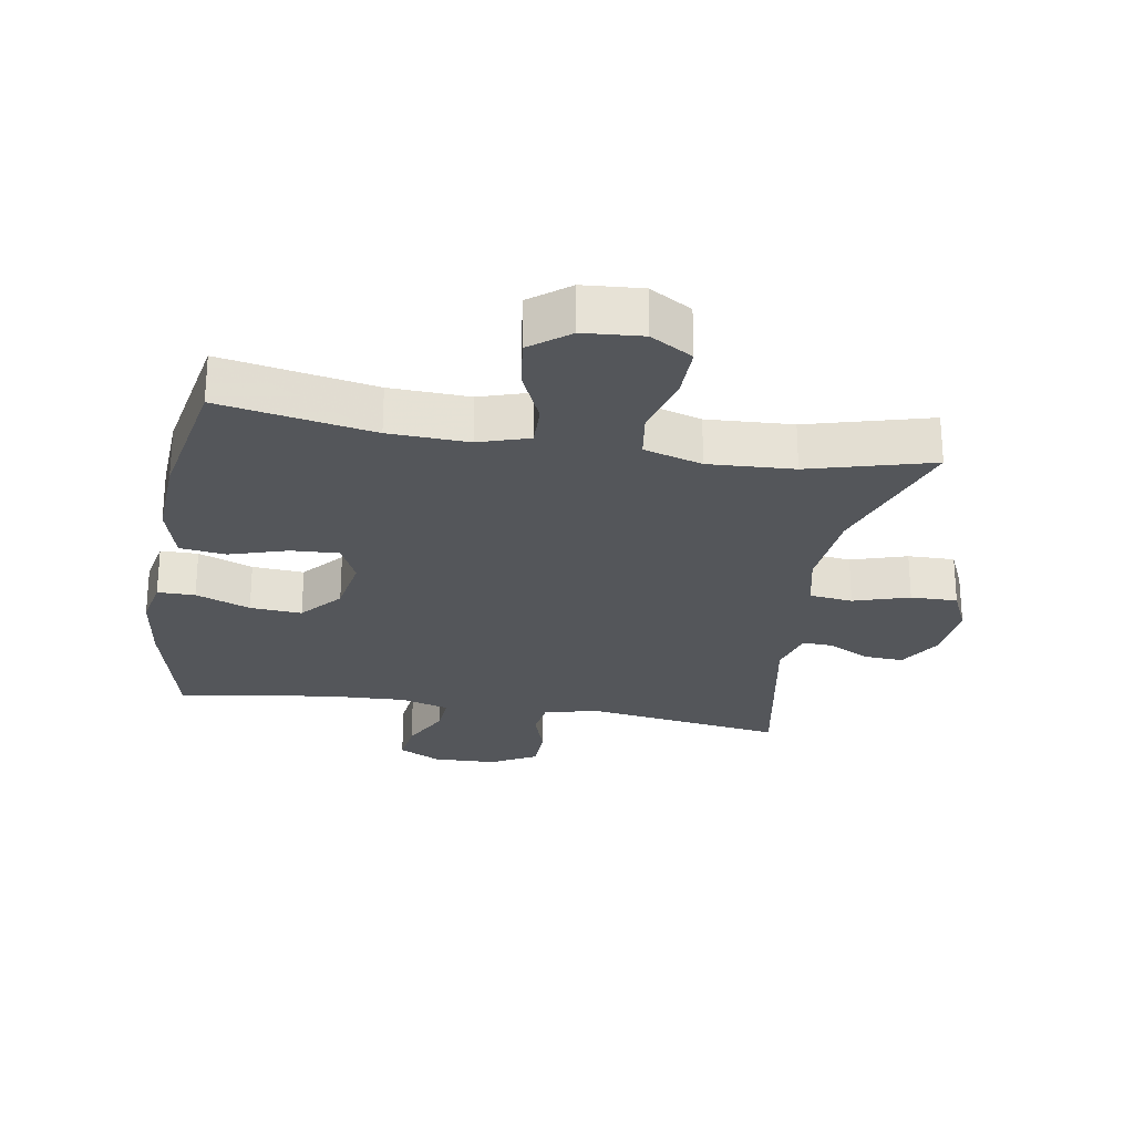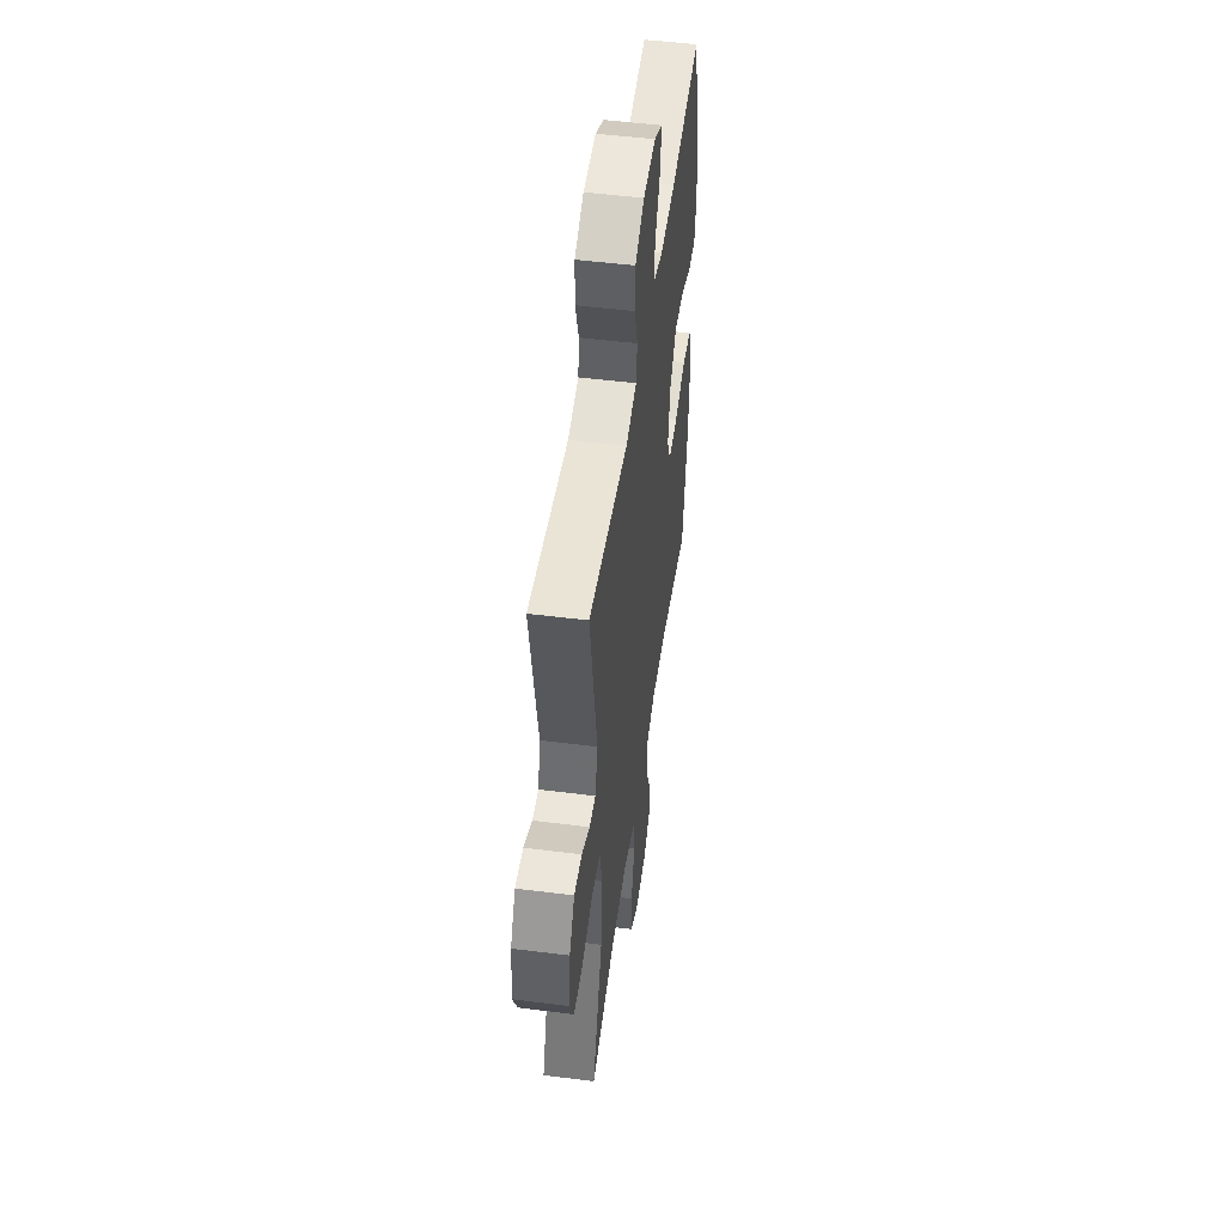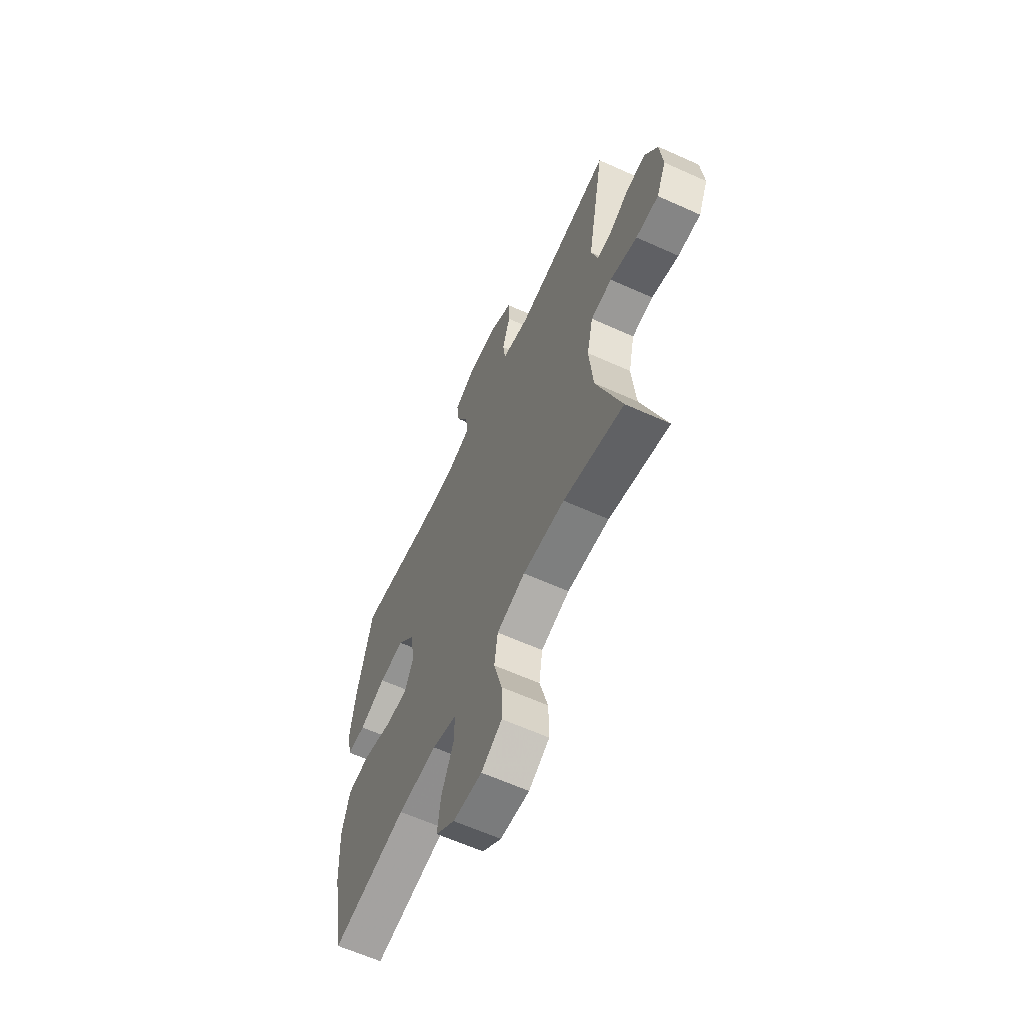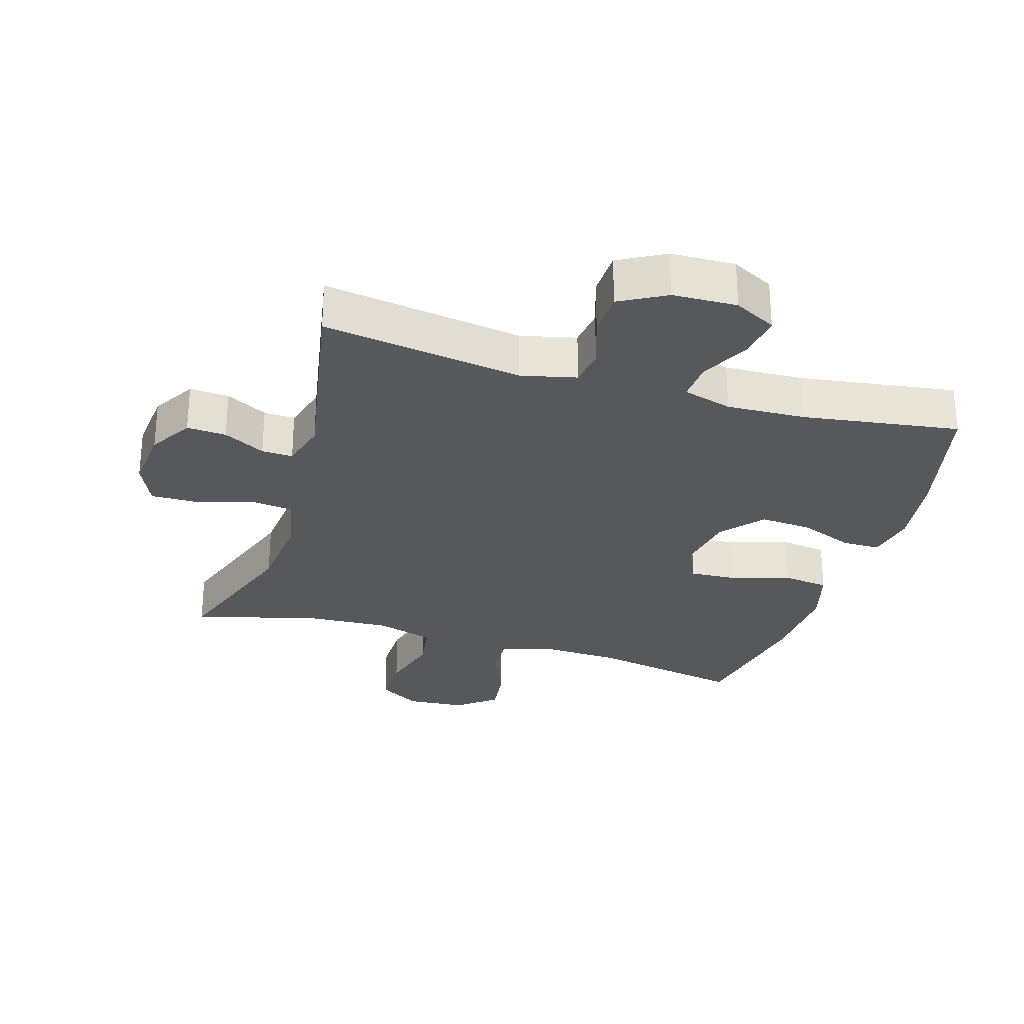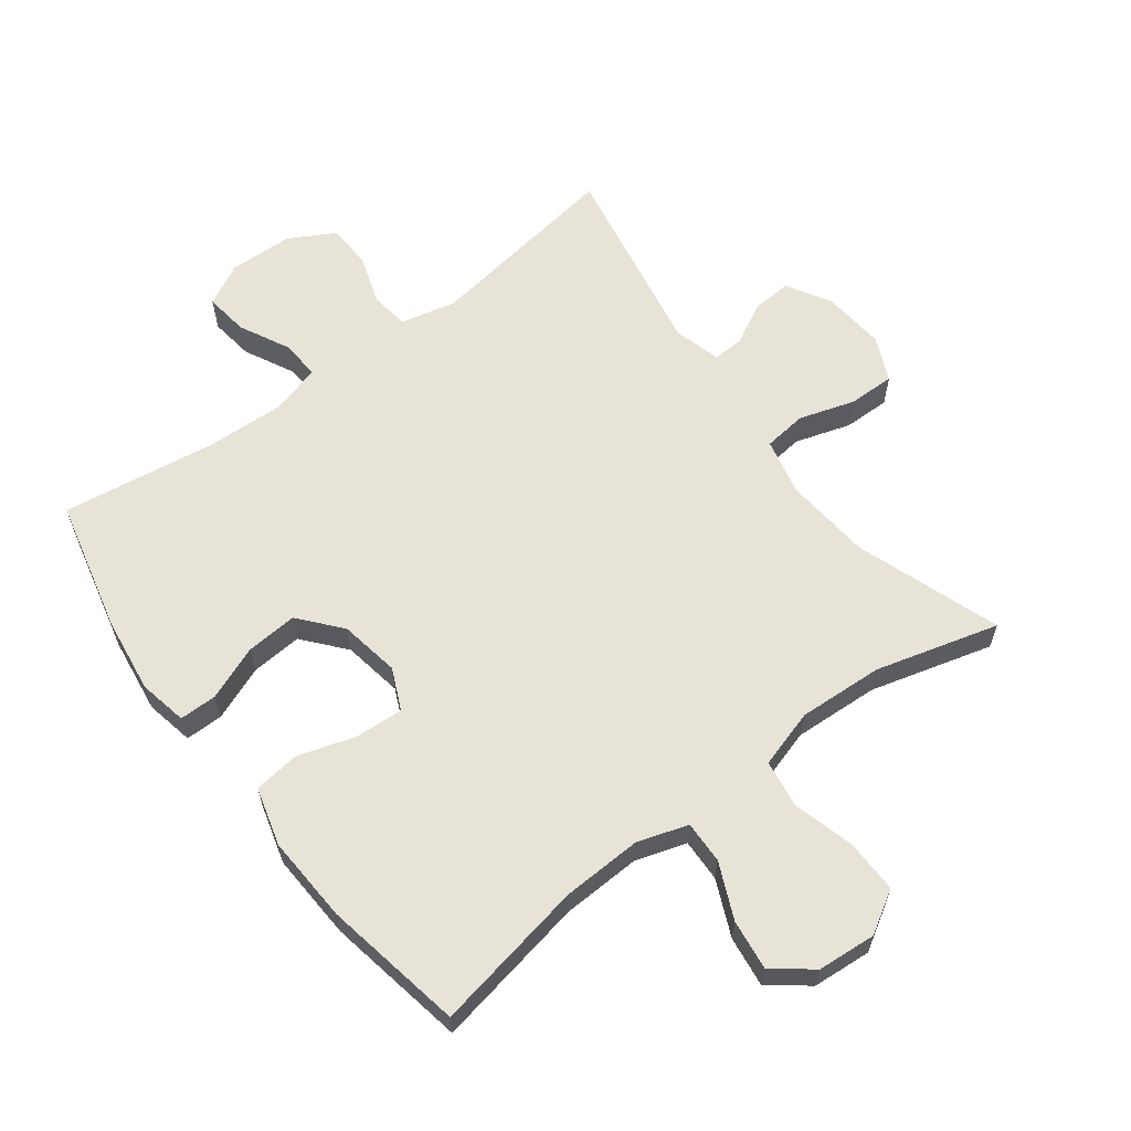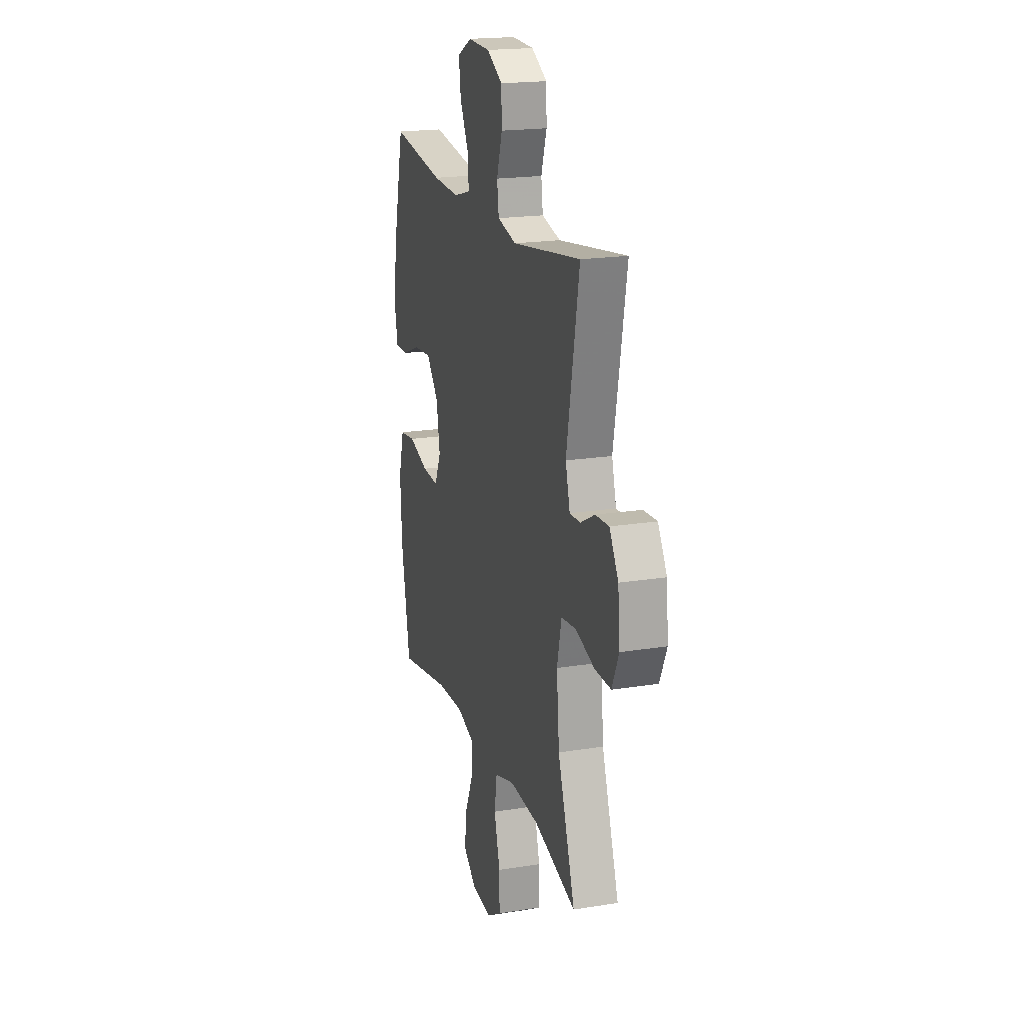
<metadata>
{"format":"obj","ext":"obj","renderer":"f3d","projection":"perspective","resolution":1024,"background":"white","views":[{"elev":-25.7,"azim":170.4,"up":"+Y"},{"elev":50.4,"azim":-82.1,"up":"+Z"},{"elev":-62.5,"azim":-114.6,"up":"+Z"},{"elev":-28.3,"azim":-16.8,"up":"+Y"},{"elev":61.6,"azim":143.0,"up":"+Y"},{"elev":19.6,"azim":-106.7,"up":"+Z"}]}
</metadata>
<code>
v 0.5 0.07 0.5
v 0.549 0.07 0.294
v 0.565 0.07 0.176
v 0.55 0.07 0.101
v 0.492 0.07 0.101
v 0.408 0.07 0.134
v 0.328 0.07 0.14
v 0.274 0.07 0.076
v 0.258 0.07 -0.017
v 0.287 0.07 -0.081
v 0.361 0.07 -0.077
v 0.451 0.07 -0.049
v 0.522 0.07 -0.058
v 0.547 0.07 -0.148
v 0.54 0.07 -0.283
v 0.5 0.07 -0.5
v 0.263 0.07 -0.455
v 0.14 0.07 -0.45
v 0.062 0.07 -0.475
v 0.064 0.07 -0.541
v 0.102 0.07 -0.627
v 0.112 0.07 -0.705
v 0.052 0.07 -0.752
v -0.039 0.07 -0.759
v -0.104 0.07 -0.72
v -0.103 0.07 -0.638
v -0.077 0.07 -0.542
v -0.088 0.07 -0.468
v -0.178 0.07 -0.441
v -0.31 0.07 -0.448
v -0.5 0.07 -0.5
v -0.422 0.07 -0.275
v -0.41 0.07 -0.142
v -0.43 0.07 -0.053
v -0.497 0.07 -0.045
v -0.583 0.07 -0.072
v -0.655 0.07 -0.073
v -0.686 0.07 -0.004
v -0.677 0.07 0.094
v -0.637 0.07 0.161
v -0.576 0.07 0.157
v -0.512 0.07 0.123
v -0.464 0.07 0.121
v -0.444 0.07 0.194
v -0.5 0.07 0.5
v -0.192 0.07 0.454
v -0.107 0.07 0.474
v -0.099 0.07 0.533
v -0.124 0.07 0.61
v -0.122 0.07 0.68
v -0.051 0.07 0.719
v 0.048 0.07 0.722
v 0.113 0.07 0.688
v 0.104 0.07 0.62
v 0.065 0.07 0.543
v 0.061 0.07 0.482
v 0.137 0.07 0.46
v 0.259 0.07 0.465
v 0.5 0 0.5
v 0.549 0 0.294
v 0.565 0 0.176
v 0.55 0 0.101
v 0.492 0 0.101
v 0.408 0 0.134
v 0.328 0 0.14
v 0.274 0 0.076
v 0.258 0 -0.017
v 0.287 0 -0.081
v 0.361 0 -0.077
v 0.451 0 -0.049
v 0.522 0 -0.058
v 0.547 0 -0.148
v 0.54 0 -0.283
v 0.5 0 -0.5
v 0.263 0 -0.455
v 0.14 0 -0.45
v 0.062 0 -0.475
v 0.064 0 -0.541
v 0.102 0 -0.627
v 0.112 0 -0.705
v 0.052 0 -0.752
v -0.039 0 -0.759
v -0.104 0 -0.72
v -0.103 0 -0.638
v -0.077 0 -0.542
v -0.088 0 -0.468
v -0.178 0 -0.441
v -0.31 0 -0.448
v -0.5 0 -0.5
v -0.422 0 -0.275
v -0.41 0 -0.142
v -0.43 0 -0.053
v -0.497 0 -0.045
v -0.583 0 -0.072
v -0.655 0 -0.073
v -0.686 0 -0.004
v -0.677 0 0.094
v -0.637 0 0.161
v -0.576 0 0.157
v -0.512 0 0.123
v -0.464 0 0.121
v -0.444 0 0.194
v -0.5 0 0.5
v -0.192 0 0.454
v -0.107 0 0.474
v -0.099 0 0.533
v -0.124 0 0.61
v -0.122 0 0.68
v -0.051 0 0.719
v 0.048 0 0.722
v 0.113 0 0.688
v 0.104 0 0.62
v 0.065 0 0.543
v 0.061 0 0.482
v 0.137 0 0.46
v 0.259 0 0.465
f 53 54 55
f 52 53 55
f 51 52 55
f 50 51 55
f 49 50 55
f 48 49 55
f 47 48 55 56
f 46 47 56 57
f 44 45 46
f 43 44 46 57
f 40 41 42
f 39 40 42
f 38 39 42
f 37 38 42
f 36 37 42
f 35 36 42
f 34 35 42 43
f 43 57 58
f 34 43 58
f 33 34 58
f 30 31 32
f 33 58 1
f 32 33 1
f 30 32 1
f 29 30 1
f 25 26 27
f 24 25 27
f 23 24 27
f 22 23 27
f 21 22 27
f 20 21 27
f 19 20 27 28
f 15 16 17
f 14 15 17
f 13 14 17
f 12 13 17
f 11 12 17
f 10 11 17 18
f 19 28 29
f 18 19 29
f 10 18 29
f 9 10 29
f 4 5 6
f 3 4 6
f 2 3 6
f 1 2 6
f 1 6 7
f 29 1 7 8
f 8 9 29
f 113 112 111
f 113 111 110
f 113 110 109
f 113 109 108
f 113 108 107
f 113 107 106
f 114 113 106 105
f 115 114 105 104
f 104 103 102
f 115 104 102 101
f 100 99 98
f 100 98 97
f 100 97 96
f 100 96 95
f 100 95 94
f 100 94 93
f 101 100 93 92
f 116 115 101
f 116 101 92
f 116 92 91
f 90 89 88
f 59 116 91
f 59 91 90
f 59 90 88
f 59 88 87
f 85 84 83
f 85 83 82
f 85 82 81
f 85 81 80
f 85 80 79
f 85 79 78
f 86 85 78 77
f 75 74 73
f 75 73 72
f 75 72 71
f 75 71 70
f 75 70 69
f 76 75 69 68
f 87 86 77
f 87 77 76
f 87 76 68
f 87 68 67
f 64 63 62
f 64 62 61
f 64 61 60
f 64 60 59
f 65 64 59
f 66 65 59 87
f 87 67 66
f 1 59 60 2
f 2 60 61 3
f 3 61 62 4
f 4 62 63 5
f 5 63 64 6
f 6 64 65 7
f 7 65 66 8
f 8 66 67 9
f 9 67 68 10
f 10 68 69 11
f 11 69 70 12
f 12 70 71 13
f 13 71 72 14
f 14 72 73 15
f 15 73 74 16
f 16 74 75 17
f 17 75 76 18
f 18 76 77 19
f 19 77 78 20
f 20 78 79 21
f 21 79 80 22
f 22 80 81 23
f 23 81 82 24
f 24 82 83 25
f 25 83 84 26
f 26 84 85 27
f 27 85 86 28
f 28 86 87 29
f 29 87 88 30
f 30 88 89 31
f 31 89 90 32
f 32 90 91 33
f 33 91 92 34
f 34 92 93 35
f 35 93 94 36
f 36 94 95 37
f 37 95 96 38
f 38 96 97 39
f 39 97 98 40
f 40 98 99 41
f 41 99 100 42
f 42 100 101 43
f 43 101 102 44
f 44 102 103 45
f 45 103 104 46
f 46 104 105 47
f 47 105 106 48
f 48 106 107 49
f 49 107 108 50
f 50 108 109 51
f 51 109 110 52
f 52 110 111 53
f 53 111 112 54
f 54 112 113 55
f 55 113 114 56
f 56 114 115 57
f 57 115 116 58
f 58 116 59 1

</code>
